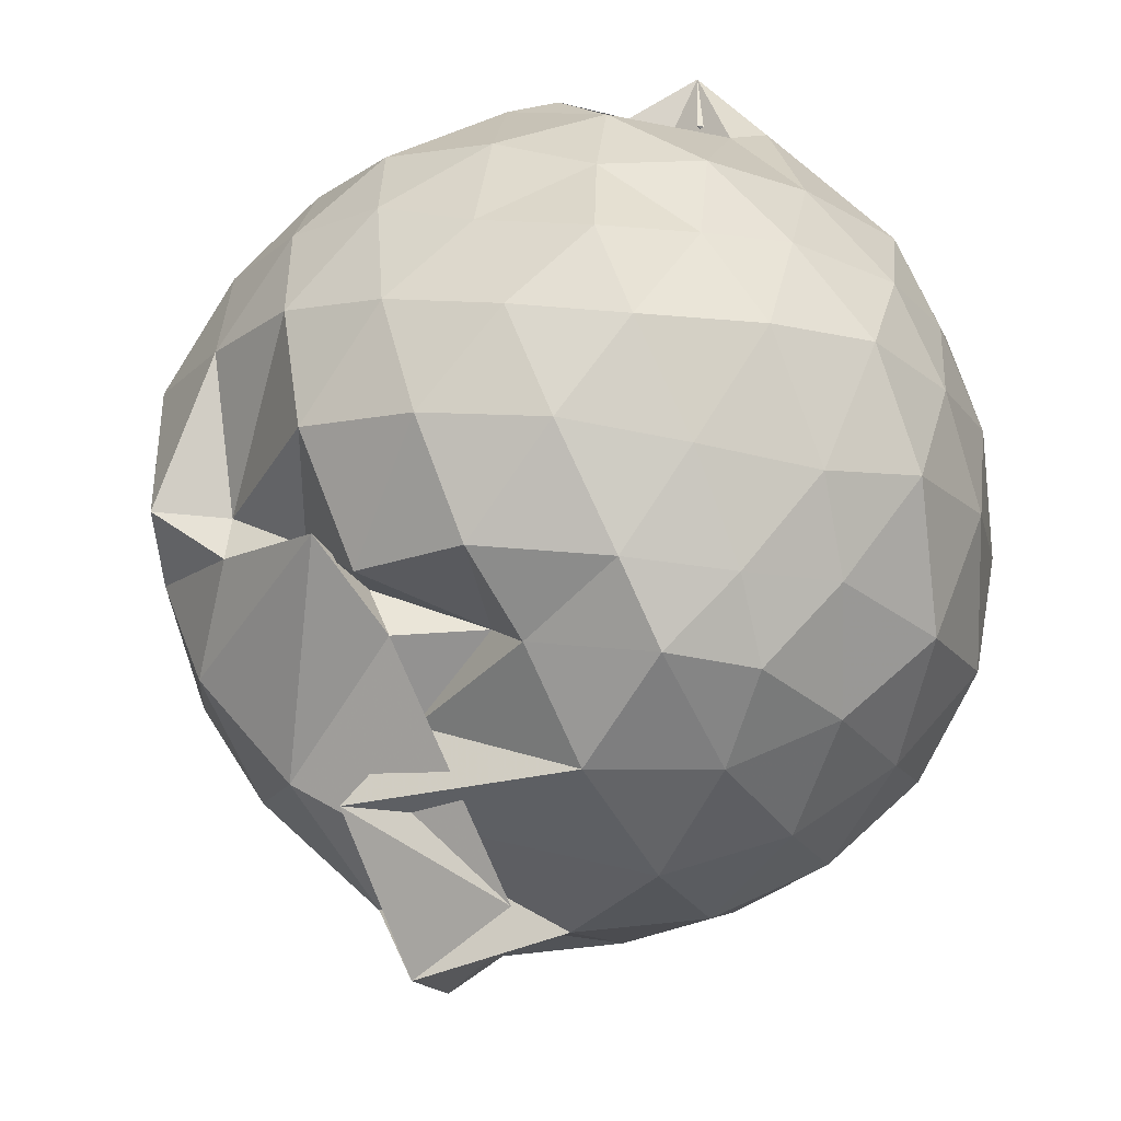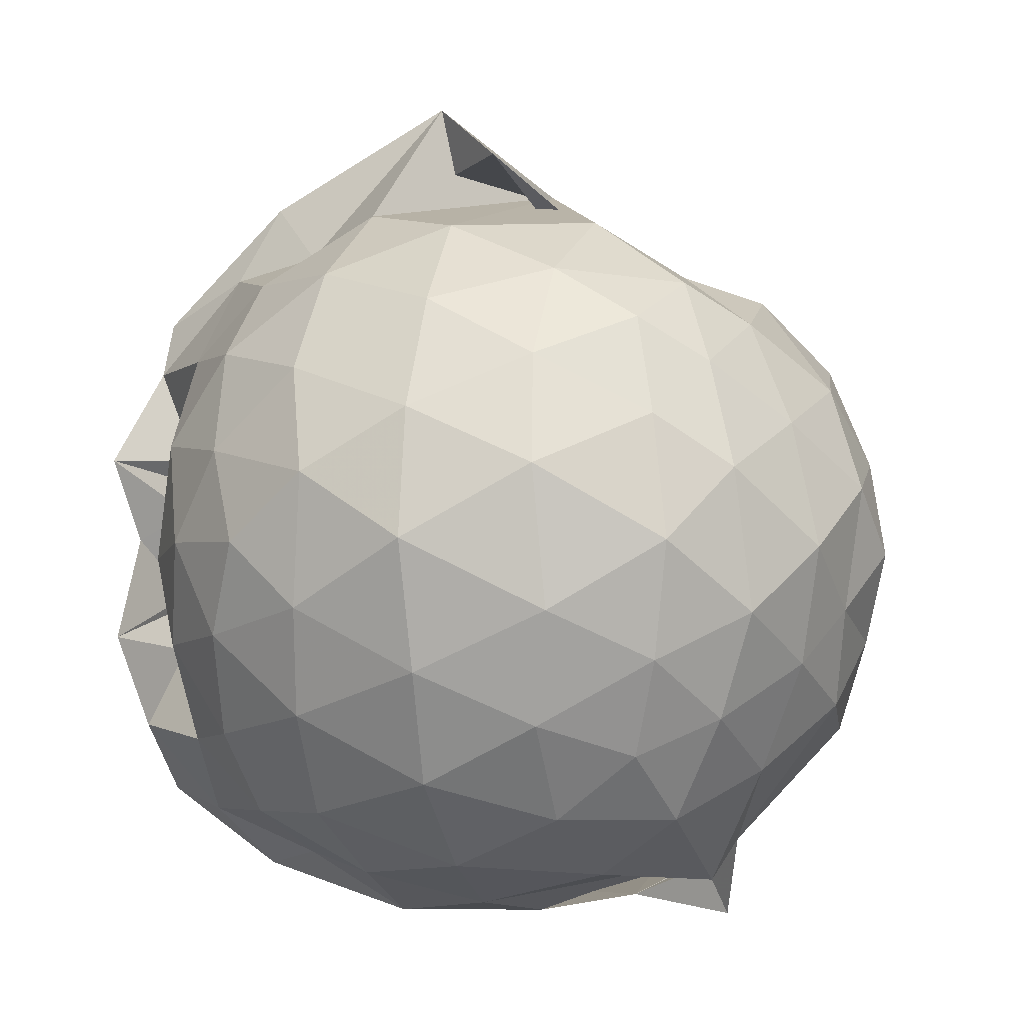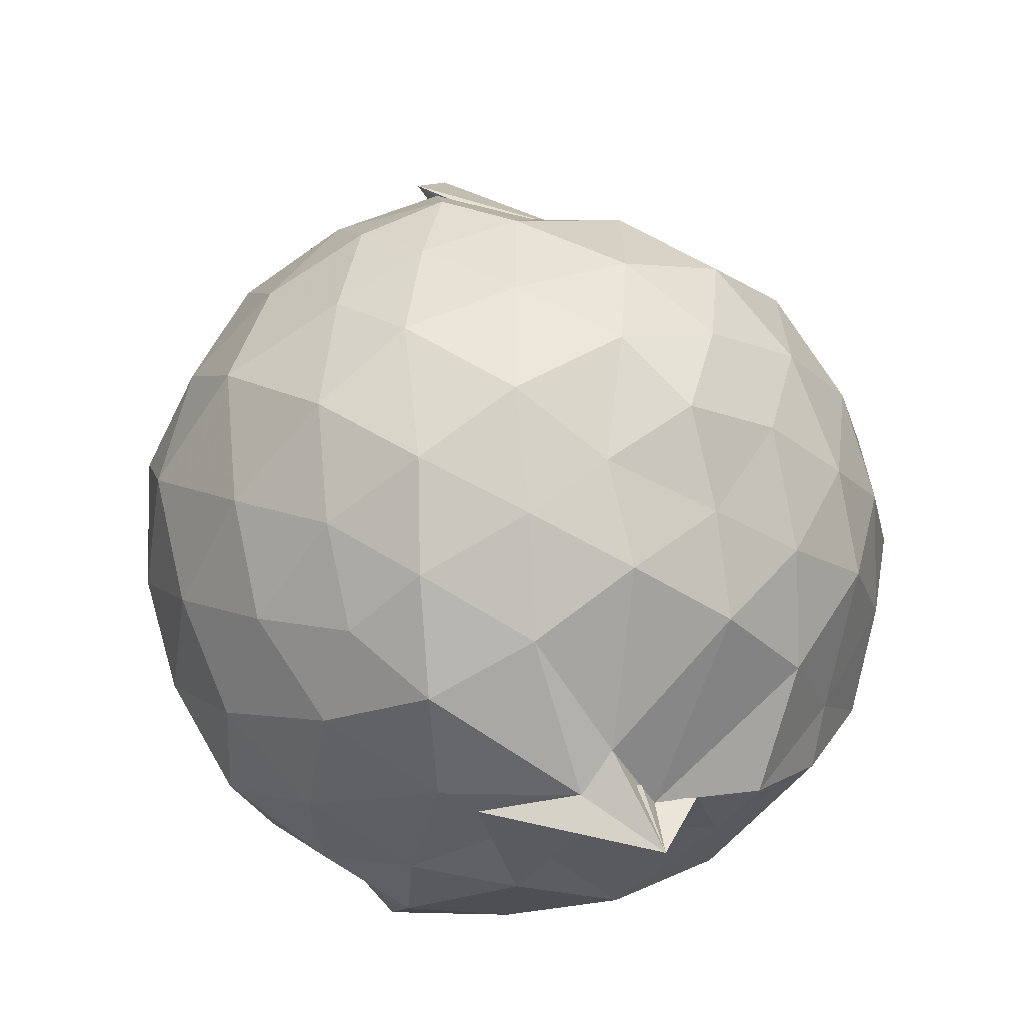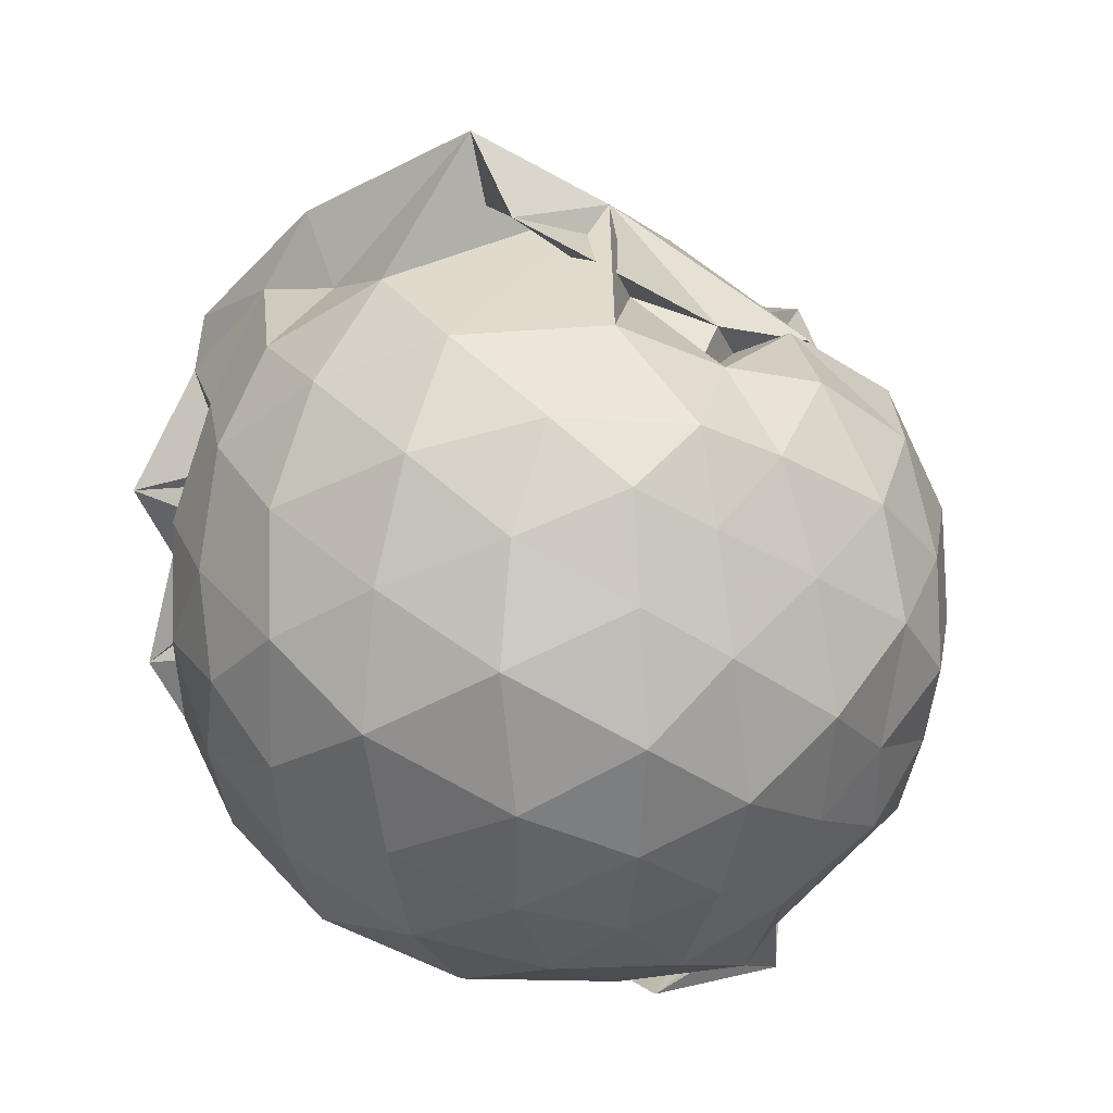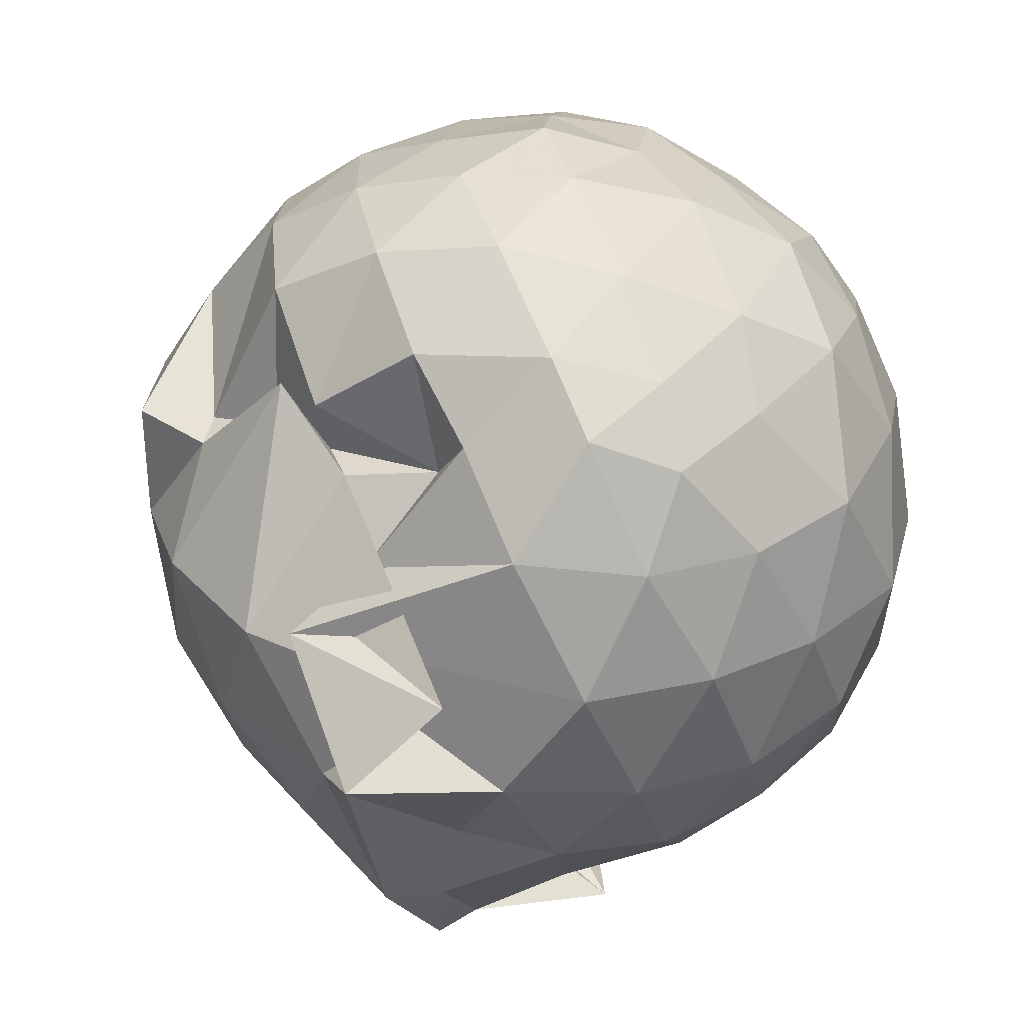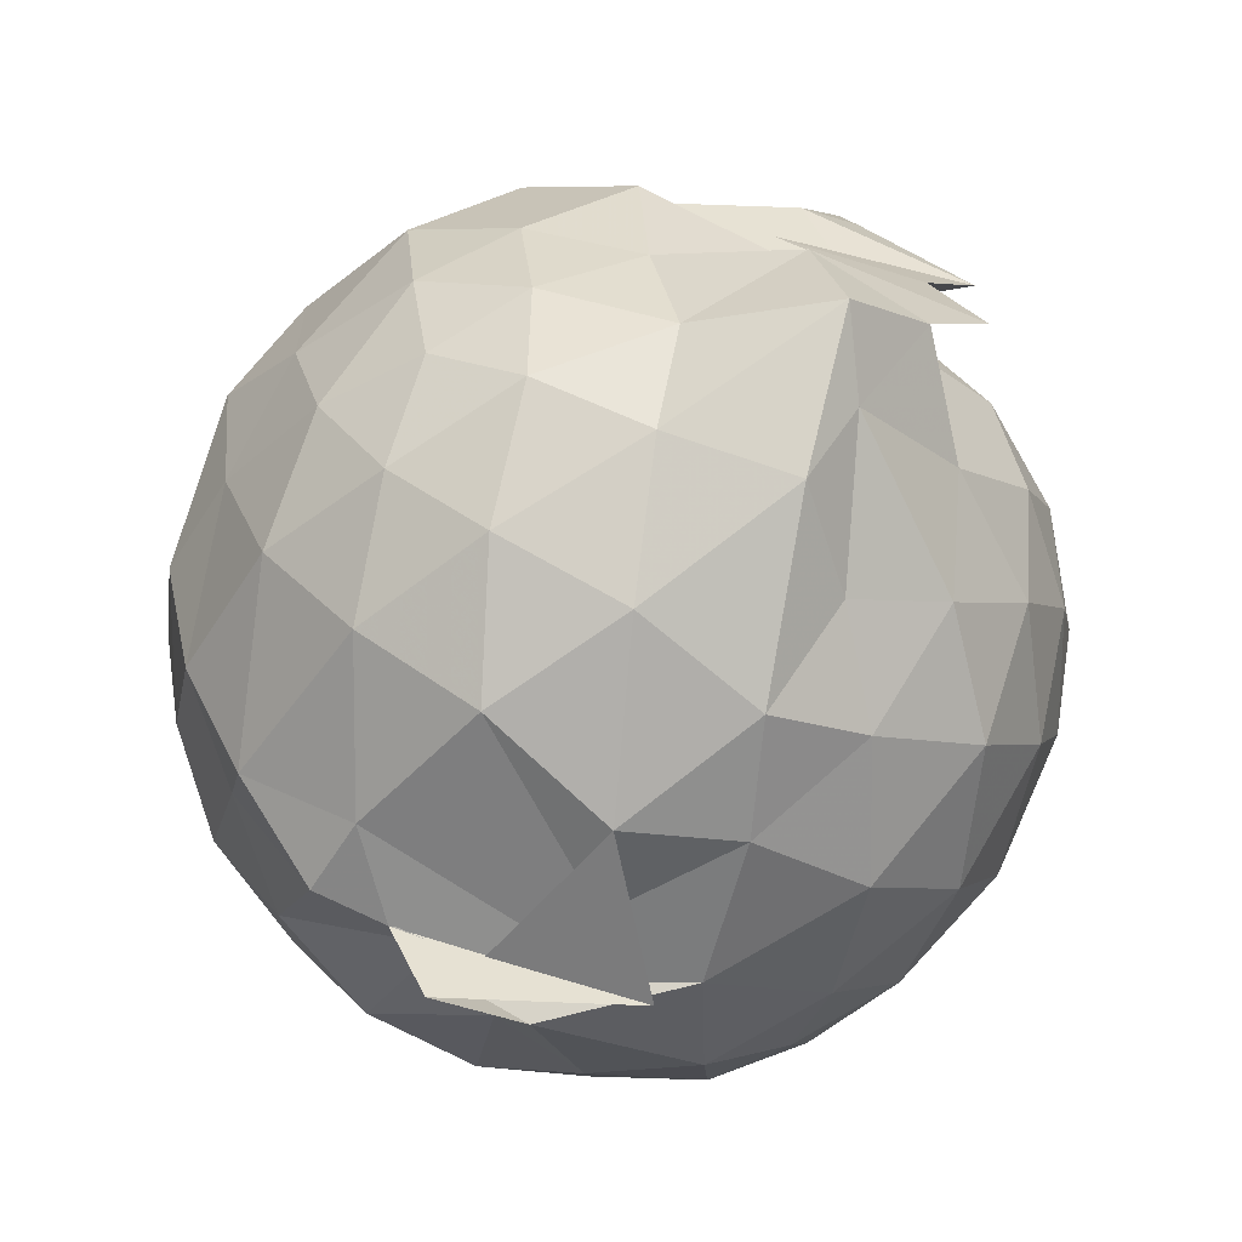
<metadata>
{"format":"obj","ext":"obj","renderer":"f3d","projection":"perspective","resolution":1024,"background":"white","views":[{"elev":52.0,"azim":-155.2,"up":"+Z"},{"elev":-2.6,"azim":-74.3,"up":"+Y"},{"elev":-23.4,"azim":-25.9,"up":"+Y"},{"elev":19.0,"azim":-64.5,"up":"+Y"},{"elev":29.7,"azim":-152.2,"up":"+Z"},{"elev":-73.1,"azim":152.3,"up":"+Y"}]}
</metadata>
<code>
v -0.9439 -0.1134 1.069
v -1.133 -0.06507 -0.8716
v -0.07321 -0.08869 0.5482
v -0.1644 0.1564 0.5921
v -0.3355 0.4243 0.4054
v -0.5341 0.4539 0.4487
v -0.71 0.5032 0.452
v -0.9905 0.4931 0.4572
v -1.106 0.5822 0.5902
v -1.386 0.5301 0.6508
v -1.565 0.4322 0.5743
v -1.644 0.1983 0.6283
v -1.7 -0.09549 0.6721
v -1.655 -0.3705 0.6337
v -1.567 -0.5956 0.5684
v -1.393 -0.7513 0.6276
v -1.013 -0.929 0.6375
v -0.7937 -1.036 0.6344
v -0.6872 -0.8802 0.6007
v -0.5244 -0.8459 0.6179
v -0.3185 -0.5976 0.6047
v -0.164 -0.3264 0.6244
v 0.006252 0.134 0.3492
v -0.1678 0.4853 0.4109
v -0.3632 0.5165 0.3856
v -0.5947 0.5228 0.6034
v -0.8005 0.5898 0.4471
v -0.8871 0.6594 0.2622
v -1.292 0.7003 0.4062
v -1.547 0.5556 0.3689
v -1.717 0.3366 0.3629
v -1.826 0.07669 0.3895
v -1.803 -0.2567 0.4151
v -1.717 -0.5219 0.3692
v -1.545 -0.7477 0.374
v -1.273 -0.8981 0.4174
v -0.8587 -0.8841 0.6438
v -1.202 -0.9505 0.4835
v -0.5378 -0.8936 0.4369
v -0.3046 -0.7236 0.5137
v -0.1254 -0.529 0.4348
v -0.008501 -0.2656 0.3493
v -0.01934 0.2138 0.1094
v -0.1615 0.4714 0.1251
v -0.3627 0.6744 0.1394
v -0.6601 0.817 0.1119
v -1.222 0.8985 0.1237
v -0.8028 0.8529 0.1689
v -1.462 0.6816 0.08676
v -1.681 0.4761 0.09561
v -1.816 0.2121 0.08733
v -1.892 -0.09268 0.09456
v -1.816 -0.3984 0.1045
v -1.684 -0.6611 0.09027
v -1.472 -0.8675 0.1051
v -1.198 -0.9824 0.09385
v -0.9543 -1.024 0.1785
v -0.6339 -1.001 0.09258
v -0.3639 -0.8671 0.1016
v -0.1539 -0.6549 0.1097
v -0.03041 -0.3472 0.1038
v 0.04488 -0.07968 0.01207
v -0.116 0.3325 -0.1574
v -0.2811 0.5636 -0.1626
v -0.5119 0.7142 -0.1982
v -0.8811 0.8617 -0.1825
v -1.061 1.051 -0.06151
v -1.287 0.7424 -0.174
v -1.542 0.5633 -0.2077
v -1.723 0.318 -0.2208
v -1.837 0.06465 -0.1631
v -1.814 -0.2501 -0.1853
v -1.721 -0.5033 -0.2112
v -1.559 -0.7419 -0.2172
v -1.317 -0.9041 -0.1749
v -1.097 -1.017 -0.1502
v -0.793 -0.9868 -0.2086
v -0.5006 -0.8949 -0.1944
v -0.2839 -0.7474 -0.1723
v -0.1236 -0.5135 -0.1633
v -0.04034 -0.2519 -0.1754
v -0.01882 0.07105 -0.1997
v -0.2606 0.4032 -0.368
v -0.4417 0.5386 -0.4457
v -0.698 0.6581 -0.4873
v -1.015 0.814 -0.5265
v -1.132 0.6657 -0.3884
v -1.341 0.5681 -0.4488
v -1.531 0.3759 -0.471
v -1.674 0.128 -0.4415
v -1.764 -0.09405 -0.3643
v -1.672 -0.3143 -0.4433
v -1.537 -0.5549 -0.4682
v -1.359 -0.7529 -0.442
v -1.149 -0.8706 -0.3785
v -0.966 -0.9187 -0.5564
v -0.6919 -0.8291 -0.4932
v -0.4416 -0.7222 -0.4494
v -0.2601 -0.5828 -0.3698
v -0.182 -0.3679 -0.4412
v -0.1325 -0.09028 -0.4755
v -0.1816 0.1843 -0.4415
v -0.241 -0.08416 0.761
v -0.3512 0.1542 0.8068
v -0.5131 0.4021 0.7727
v -0.7165 0.5706 0.597
v -0.9524 0.5289 0.7625
v -1.25 0.4415 0.7844
v -1.47 0.333 0.7267
v -1.542 0.07698 0.7987
v -1.519 -0.2603 0.835
v -1.474 -0.5092 0.7517
v -1.212 -0.6417 0.8017
v -0.9607 -0.83 0.6934
v -0.791 -0.9016 0.5822
v -0.5153 -0.594 0.7994
v -0.3449 -0.3313 0.8219
v -0.4417 -0.1128 0.9068
v -0.5856 0.1494 0.9439
v -0.766 0.3661 0.9044
v -1.04 0.2934 0.9481
v -1.302 0.1954 0.8929
v -1.339 -0.104 0.9638
v -1.28 -0.3823 0.9123
v -1.038 -0.4878 0.9569
v -0.7728 -0.5571 0.9258
v -0.5938 -0.3587 0.9396
v -0.6829 -0.08481 0.9986
v -0.8492 0.1179 1.019
v -1.101 0.04583 1.033
v -1.123 -0.2533 0.9935
v -0.8492 -0.3333 1.006
v -0.3849 0.3263 -0.5708
v -0.6511 0.4544 -0.6547
v -0.9883 0.5188 -0.8429
v -1.059 0.6225 -0.6245
v -1.269 0.3878 -0.6547
v -1.476 0.1555 -0.6384
v -1.595 -0.08865 -0.5756
v -1.474 -0.3396 -0.6315
v -1.276 -0.58 -0.6461
v -1.012 -0.775 -0.6953
v -0.9037 -0.7307 -0.8592
v -0.6583 -0.6358 -0.6558
v -0.387 -0.5114 -0.5646
v -0.3277 -0.2576 -0.6147
v -0.3079 0.07593 -0.6367
v -0.564 0.2041 -0.7121
v -0.8757 0.3042 -0.8444
v -1.017 0.3832 -0.8603
v -1.03 0.1506 -0.761
v -1.366 -0.1214 -0.7198
v -1.029 -0.3567 -0.785
v -1.094 -0.5522 -0.8632
v -0.8264 -0.4824 -0.8732
v -0.5686 -0.3833 -0.7055
v -0.5089 -0.09932 -0.777
v -1.061 0.009668 -0.7692
v -1.264 0.1379 -0.8899
v -0.803 -0.07903 -0.8113
v -1.238 -0.3203 -0.8879
v -0.9776 -0.2091 -0.8022
f 3 23 4
f 4 23 24
f 4 24 5
f 5 24 25
f 5 25 6
f 6 25 26
f 6 26 7
f 7 26 27
f 7 27 8
f 8 27 28
f 8 28 9
f 9 28 29
f 9 29 10
f 10 29 30
f 10 30 11
f 11 30 31
f 11 31 12
f 12 31 32
f 12 32 13
f 13 32 33
f 13 33 14
f 14 33 34
f 14 34 15
f 15 34 35
f 15 35 16
f 16 35 36
f 16 36 17
f 17 36 37
f 17 37 18
f 18 37 38
f 18 38 19
f 19 38 39
f 19 39 20
f 20 39 40
f 20 40 21
f 21 40 41
f 21 41 22
f 22 41 42
f 22 42 3
f 3 42 23
f 23 43 24
f 24 43 44
f 24 44 25
f 25 44 45
f 25 45 26
f 26 45 46
f 26 46 27
f 27 46 47
f 27 47 28
f 28 47 48
f 28 48 29
f 29 48 49
f 29 49 30
f 30 49 50
f 30 50 31
f 31 50 51
f 31 51 32
f 32 51 52
f 32 52 33
f 33 52 53
f 33 53 34
f 34 53 54
f 34 54 35
f 35 54 55
f 35 55 36
f 36 55 56
f 36 56 37
f 37 56 57
f 37 57 38
f 38 57 58
f 38 58 39
f 39 58 59
f 39 59 40
f 40 59 60
f 40 60 41
f 41 60 61
f 41 61 42
f 42 61 62
f 42 62 23
f 23 62 43
f 43 63 44
f 44 63 64
f 44 64 45
f 45 64 65
f 45 65 46
f 46 65 66
f 46 66 47
f 47 66 67
f 47 67 48
f 48 67 68
f 48 68 49
f 49 68 69
f 49 69 50
f 50 69 70
f 50 70 51
f 51 70 71
f 51 71 52
f 52 71 72
f 52 72 53
f 53 72 73
f 53 73 54
f 54 73 74
f 54 74 55
f 55 74 75
f 55 75 56
f 56 75 76
f 56 76 57
f 57 76 77
f 57 77 58
f 58 77 78
f 58 78 59
f 59 78 79
f 59 79 60
f 60 79 80
f 60 80 61
f 61 80 81
f 61 81 62
f 62 81 82
f 62 82 43
f 43 82 63
f 63 83 64
f 64 83 84
f 64 84 65
f 65 84 85
f 65 85 66
f 66 85 86
f 66 86 67
f 67 86 87
f 67 87 68
f 68 87 88
f 68 88 69
f 69 88 89
f 69 89 70
f 70 89 90
f 70 90 71
f 71 90 91
f 71 91 72
f 72 91 92
f 72 92 73
f 73 92 93
f 73 93 74
f 74 93 94
f 74 94 75
f 75 94 95
f 75 95 76
f 76 95 96
f 76 96 77
f 77 96 97
f 77 97 78
f 78 97 98
f 78 98 79
f 79 98 99
f 79 99 80
f 80 99 100
f 80 100 81
f 81 100 101
f 81 101 82
f 82 101 102
f 82 102 63
f 63 102 83
f 103 104 118
f 104 119 118
f 104 105 119
f 105 120 119
f 105 106 120
f 106 107 120
f 107 121 120
f 107 108 121
f 108 122 121
f 108 109 122
f 109 110 122
f 110 123 122
f 110 111 123
f 111 124 123
f 111 112 124
f 112 113 124
f 113 125 124
f 113 114 125
f 114 126 125
f 114 115 126
f 115 116 126
f 116 127 126
f 116 117 127
f 117 118 127
f 117 103 118
f 118 119 128
f 119 129 128
f 119 120 129
f 120 121 129
f 121 130 129
f 121 122 130
f 122 123 130
f 123 131 130
f 123 124 131
f 124 125 131
f 125 132 131
f 125 126 132
f 126 127 132
f 127 128 132
f 127 118 128
f 133 148 134
f 134 148 149
f 134 149 135
f 135 149 150
f 135 150 136
f 136 150 137
f 137 150 151
f 137 151 138
f 138 151 152
f 138 152 139
f 139 152 140
f 140 152 153
f 140 153 141
f 141 153 154
f 141 154 142
f 142 154 143
f 143 154 155
f 143 155 144
f 144 155 156
f 144 156 145
f 145 156 146
f 146 156 157
f 146 157 147
f 147 157 148
f 147 148 133
f 148 158 149
f 149 158 159
f 149 159 150
f 150 159 151
f 151 159 160
f 151 160 152
f 152 160 153
f 153 160 161
f 153 161 154
f 154 161 155
f 155 161 162
f 155 162 156
f 156 162 157
f 157 162 158
f 157 158 148
f 3 4 103
f 103 4 104
f 4 5 104
f 104 5 105
f 5 6 105
f 105 6 106
f 6 7 106
f 7 8 106
f 106 8 107
f 8 9 107
f 107 9 108
f 9 10 108
f 108 10 109
f 10 11 109
f 11 12 109
f 109 12 110
f 12 13 110
f 110 13 111
f 13 14 111
f 111 14 112
f 14 15 112
f 15 16 112
f 112 16 113
f 16 17 113
f 113 17 114
f 17 18 114
f 114 18 115
f 18 19 115
f 19 20 115
f 115 20 116
f 20 21 116
f 116 21 117
f 21 22 117
f 117 22 103
f 22 3 103
f 83 133 84
f 84 133 134
f 84 134 85
f 85 134 135
f 85 135 86
f 86 135 136
f 86 136 87
f 87 136 88
f 88 136 137
f 88 137 89
f 89 137 138
f 89 138 90
f 90 138 139
f 90 139 91
f 91 139 92
f 92 139 140
f 92 140 93
f 93 140 141
f 93 141 94
f 94 141 142
f 94 142 95
f 95 142 96
f 96 142 143
f 96 143 97
f 97 143 144
f 97 144 98
f 98 144 145
f 98 145 99
f 99 145 100
f 100 145 146
f 100 146 101
f 101 146 147
f 101 147 102
f 102 147 133
f 102 133 83
f 128 129 1
f 129 130 1
f 130 131 1
f 131 132 1
f 132 128 1
f 159 158 2
f 160 159 2
f 161 160 2
f 162 161 2
f 158 162 2

</code>
